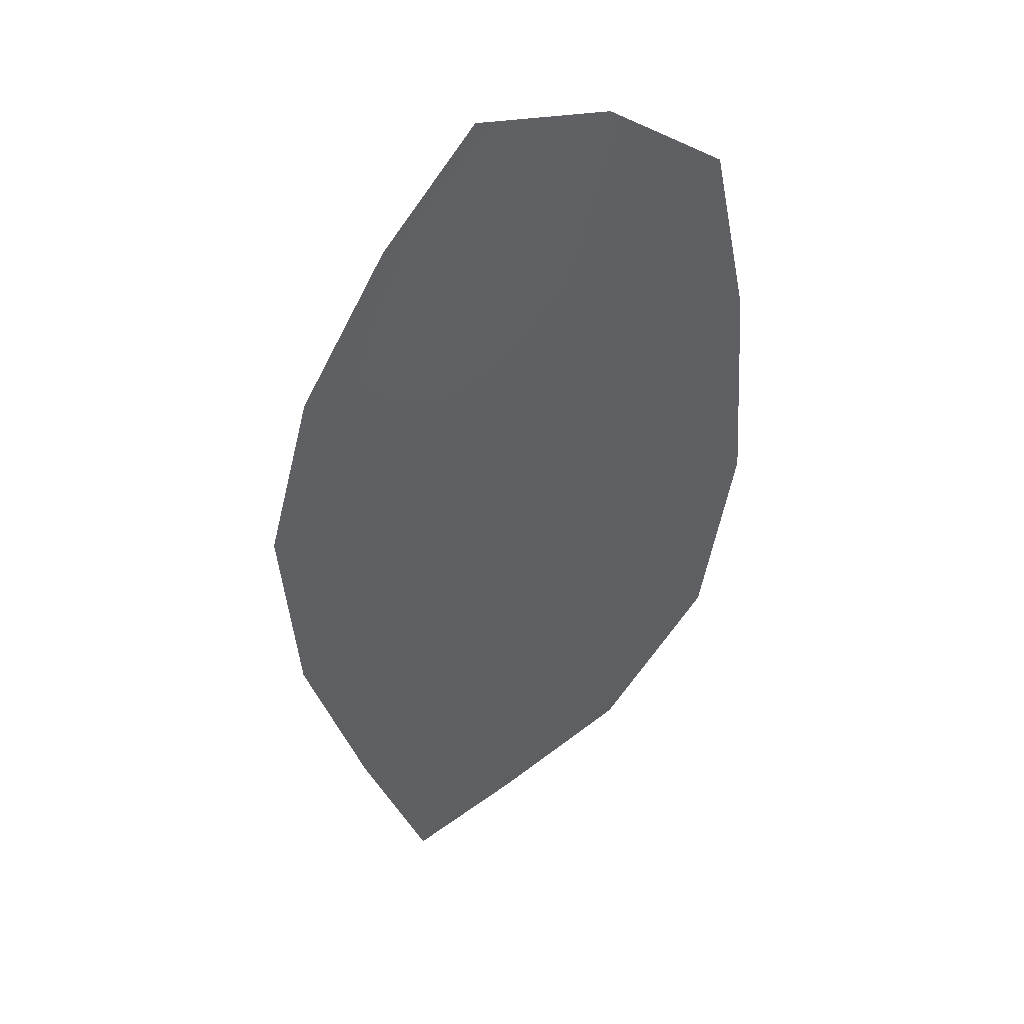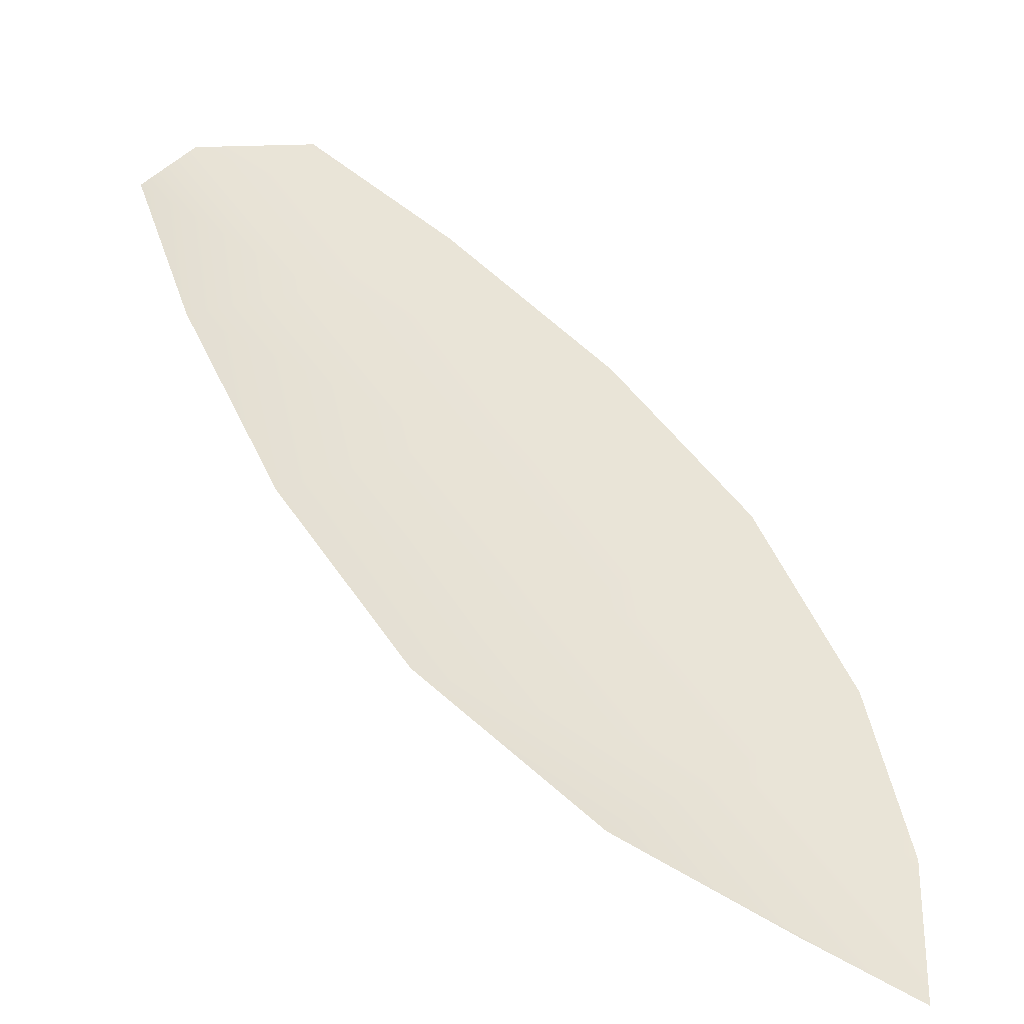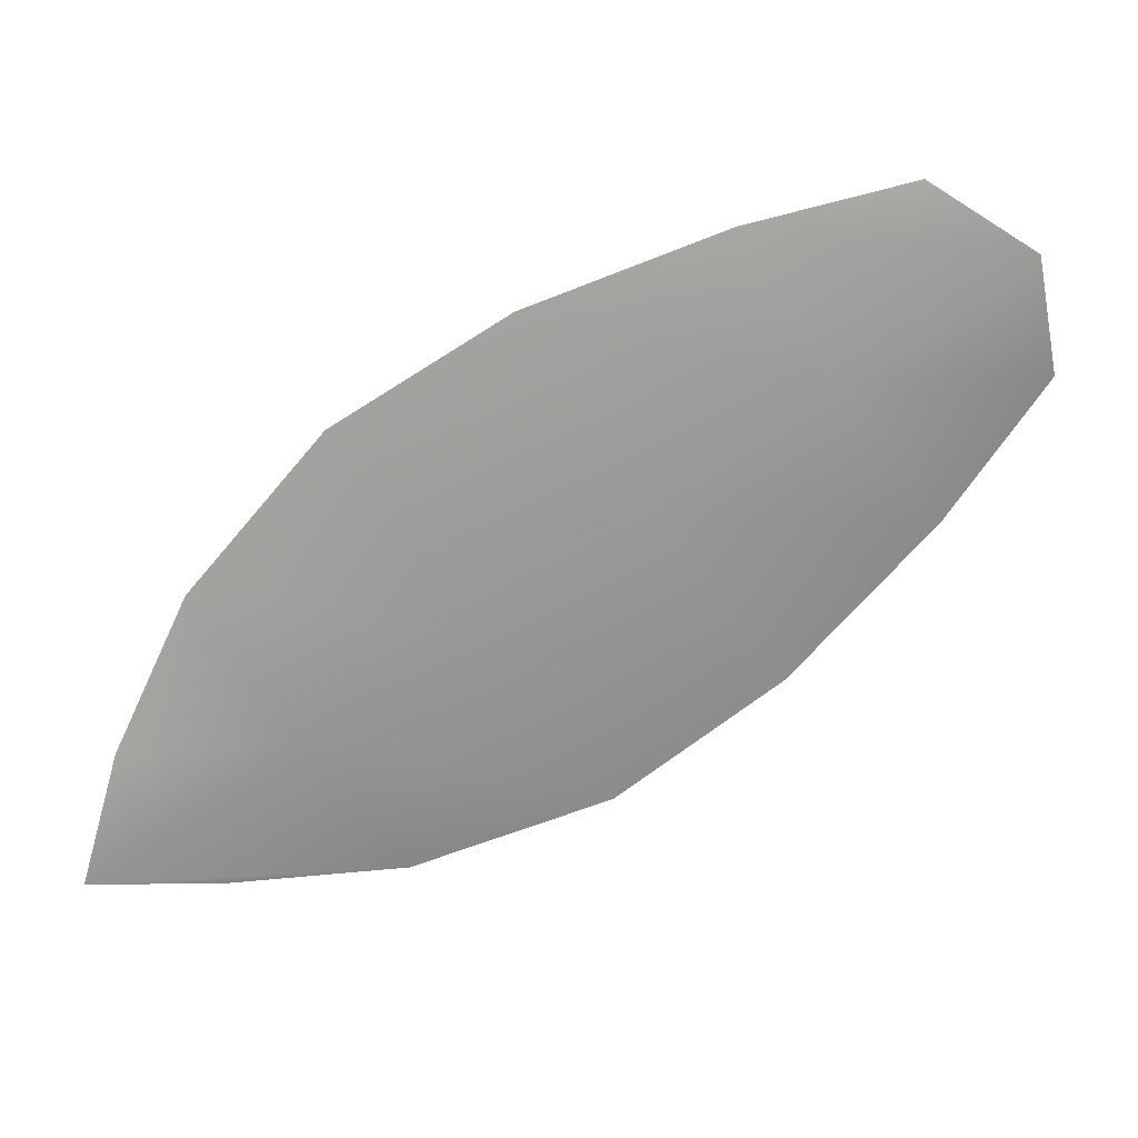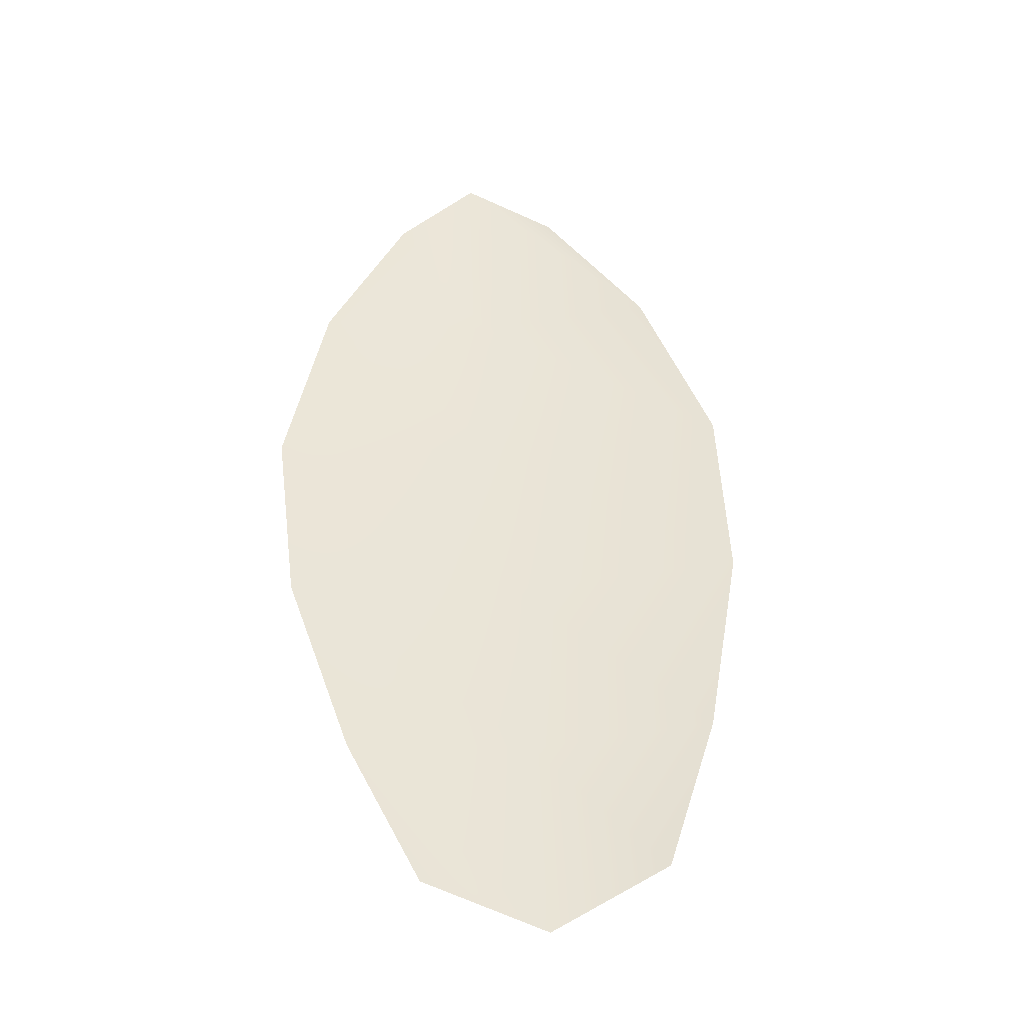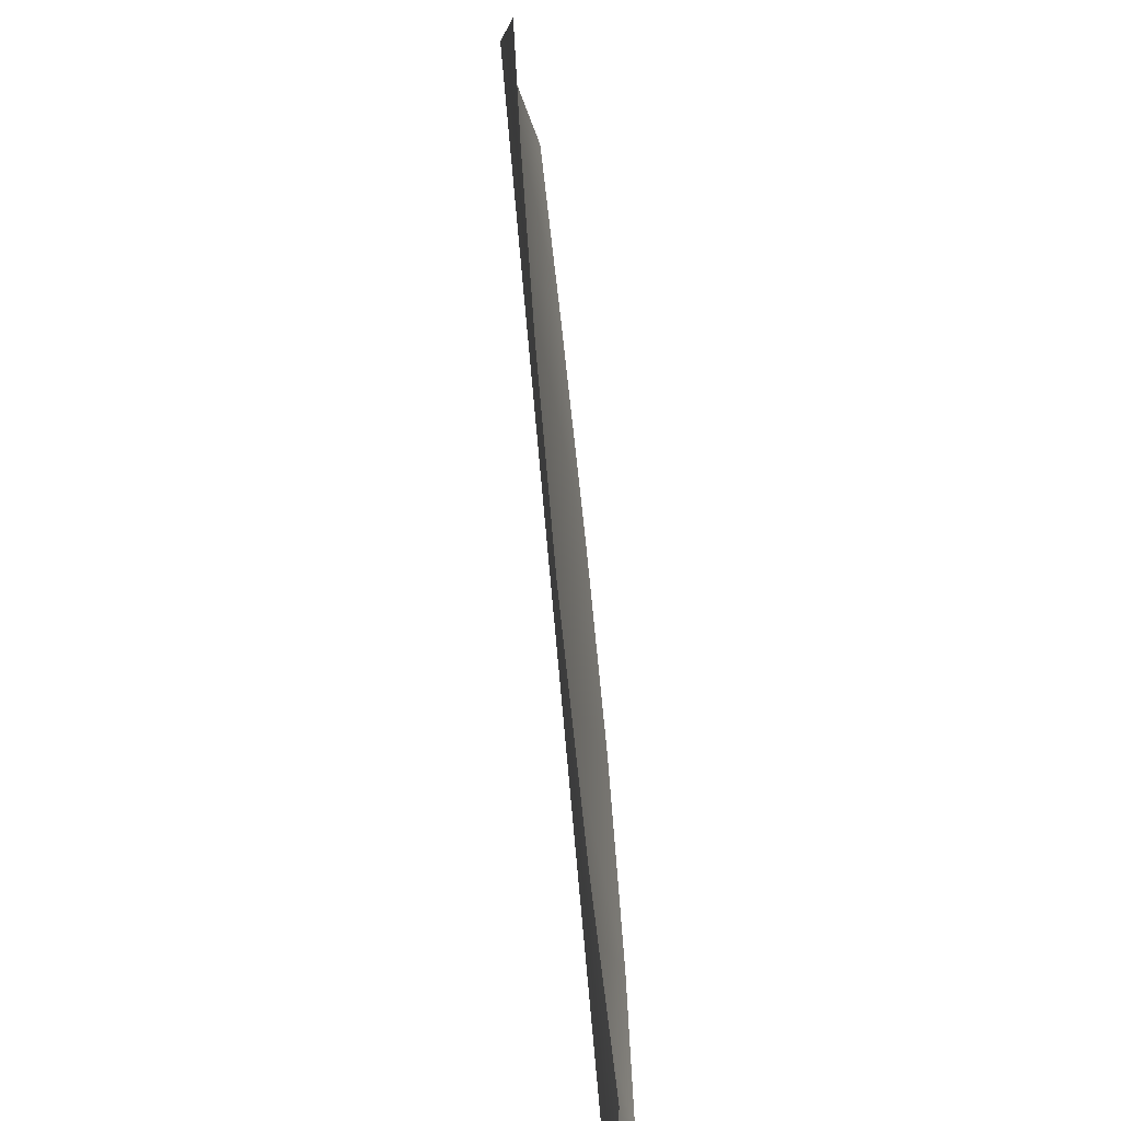
<metadata>
{"format":"obj","ext":"obj","renderer":"f3d","projection":"perspective","resolution":1024,"background":"white","views":[{"elev":-44.2,"azim":-148.5,"up":"+Z"},{"elev":-44.1,"azim":-22.9,"up":"+Y"},{"elev":-68.6,"azim":167.0,"up":"+Z"},{"elev":44.2,"azim":-142.7,"up":"+Z"},{"elev":-62.7,"azim":-82.4,"up":"+Y"}]}
</metadata>
<code>
o feather_flight_tertiary_058
v 0.2575 0.2472 0.0441
v 0.2533 0.2435 0.0441
v 0.2728 0.2292 0.0441
v 0.2695 0.2263 0.0441
v 0.2546 0.2463 0.04357
v 0.2729 0.2258 0.04357
v 0.2613 0.2452 0.0441
v 0.2657 0.2422 0.0441
v 0.2694 0.2385 0.0441
v 0.2718 0.2337 0.0441
v 0.2652 0.2277 0.0441
v 0.2607 0.2307 0.0441
v 0.2574 0.2348 0.0441
v 0.2549 0.2395 0.0441
v 0.2581 0.2424 0.04357
v 0.2615 0.2385 0.04357
v 0.265 0.2346 0.04357
v 0.2685 0.2307 0.04357
f 18 10 3 6
f 11 18 6 4
f 5 1 7 15
f 15 7 8 16
f 16 8 9 17
f 17 9 10 18
f 2 5 15 14
f 14 15 16 13
f 13 16 17 12
f 12 17 18 11

</code>
